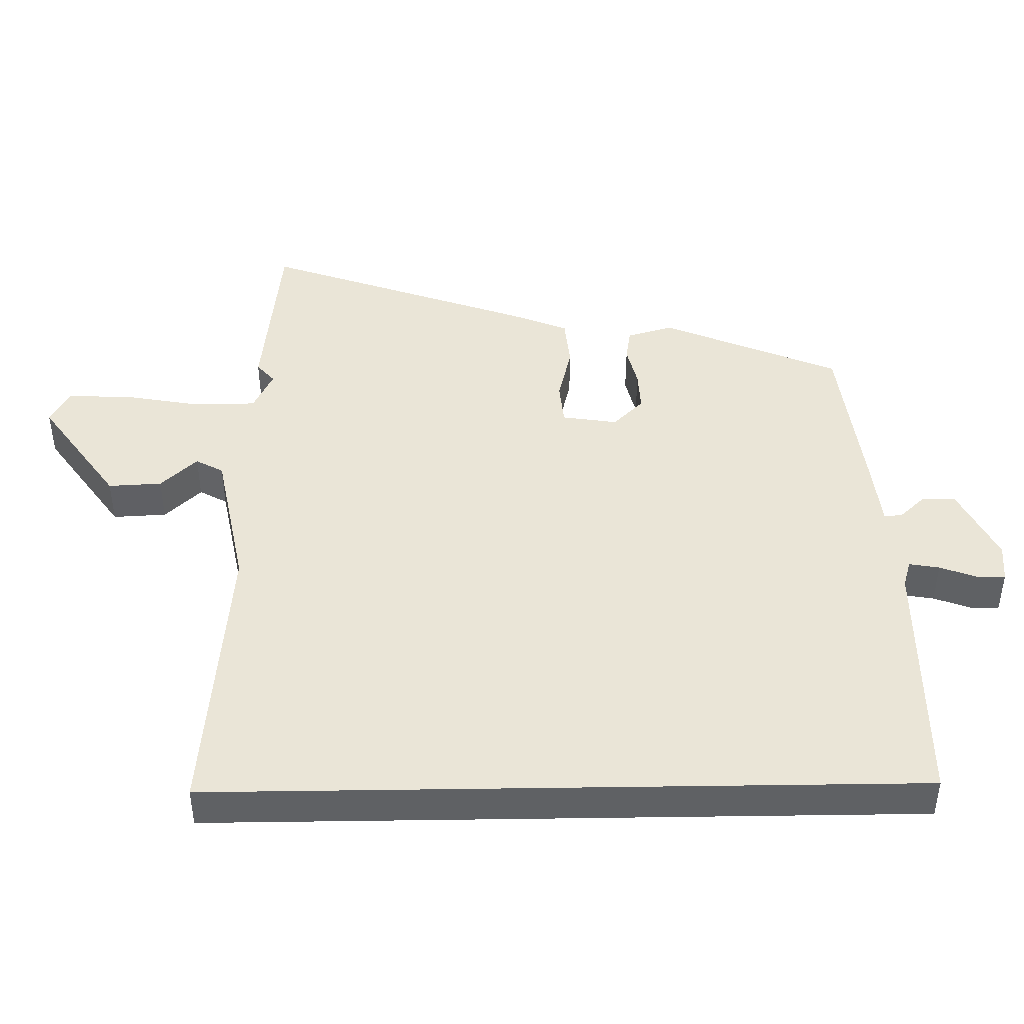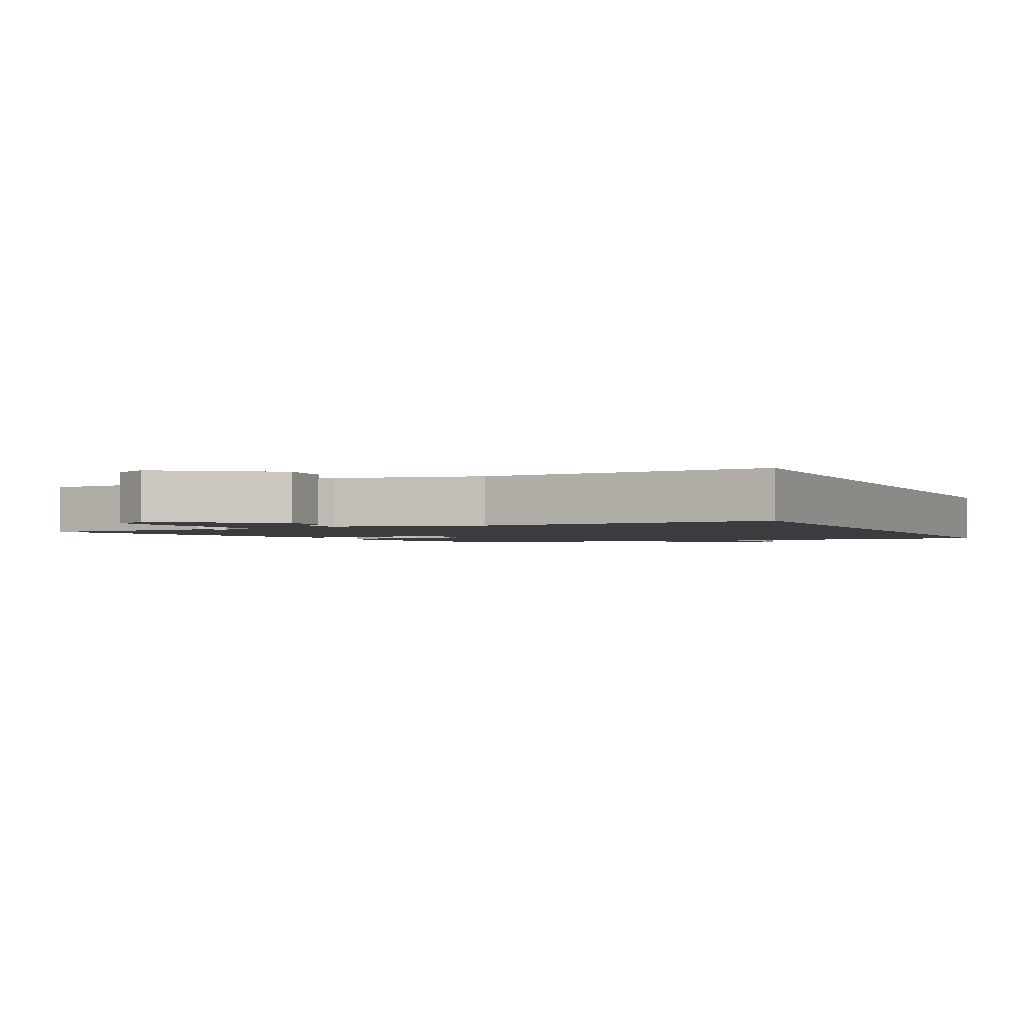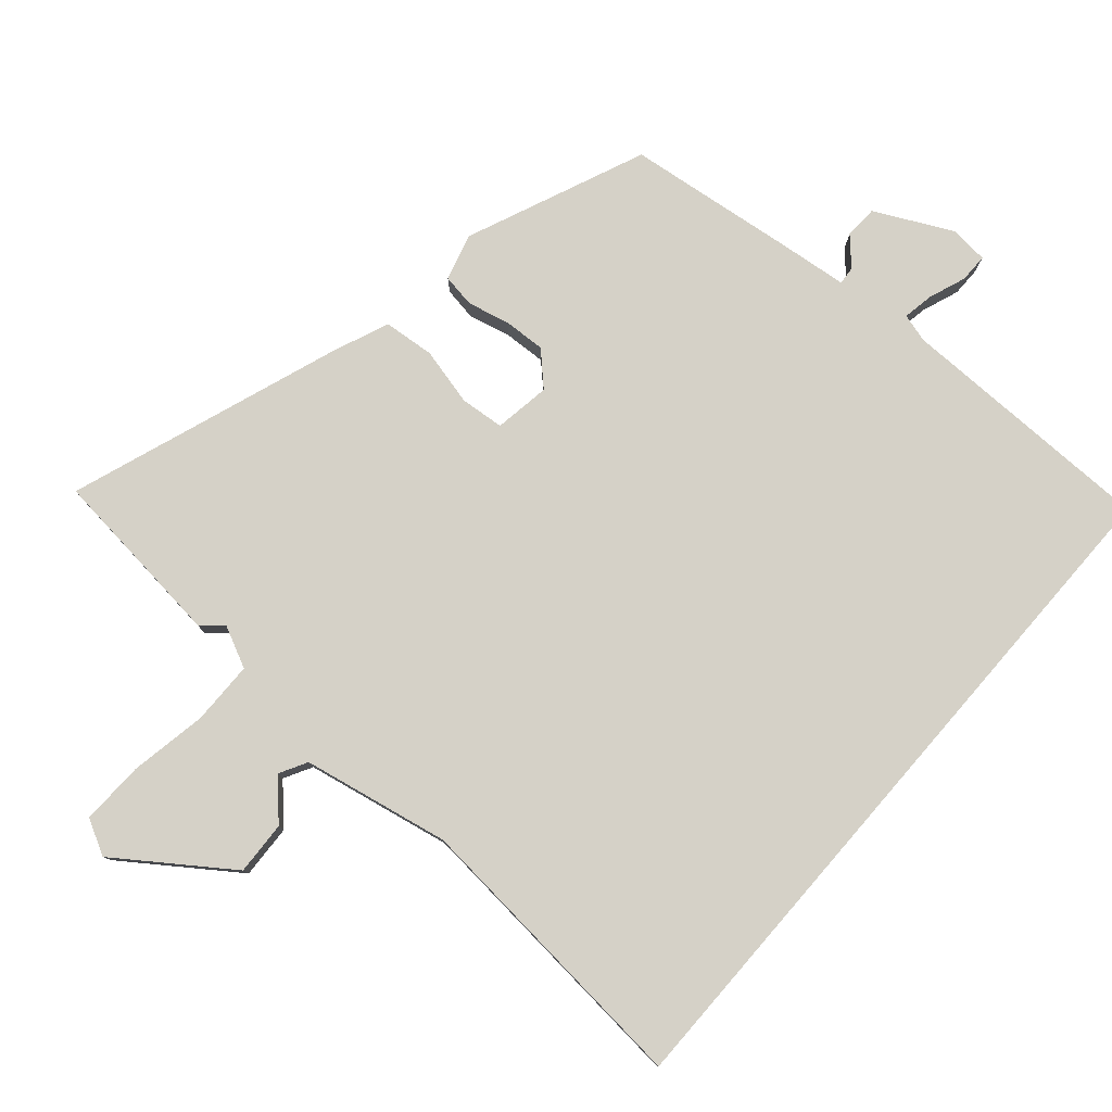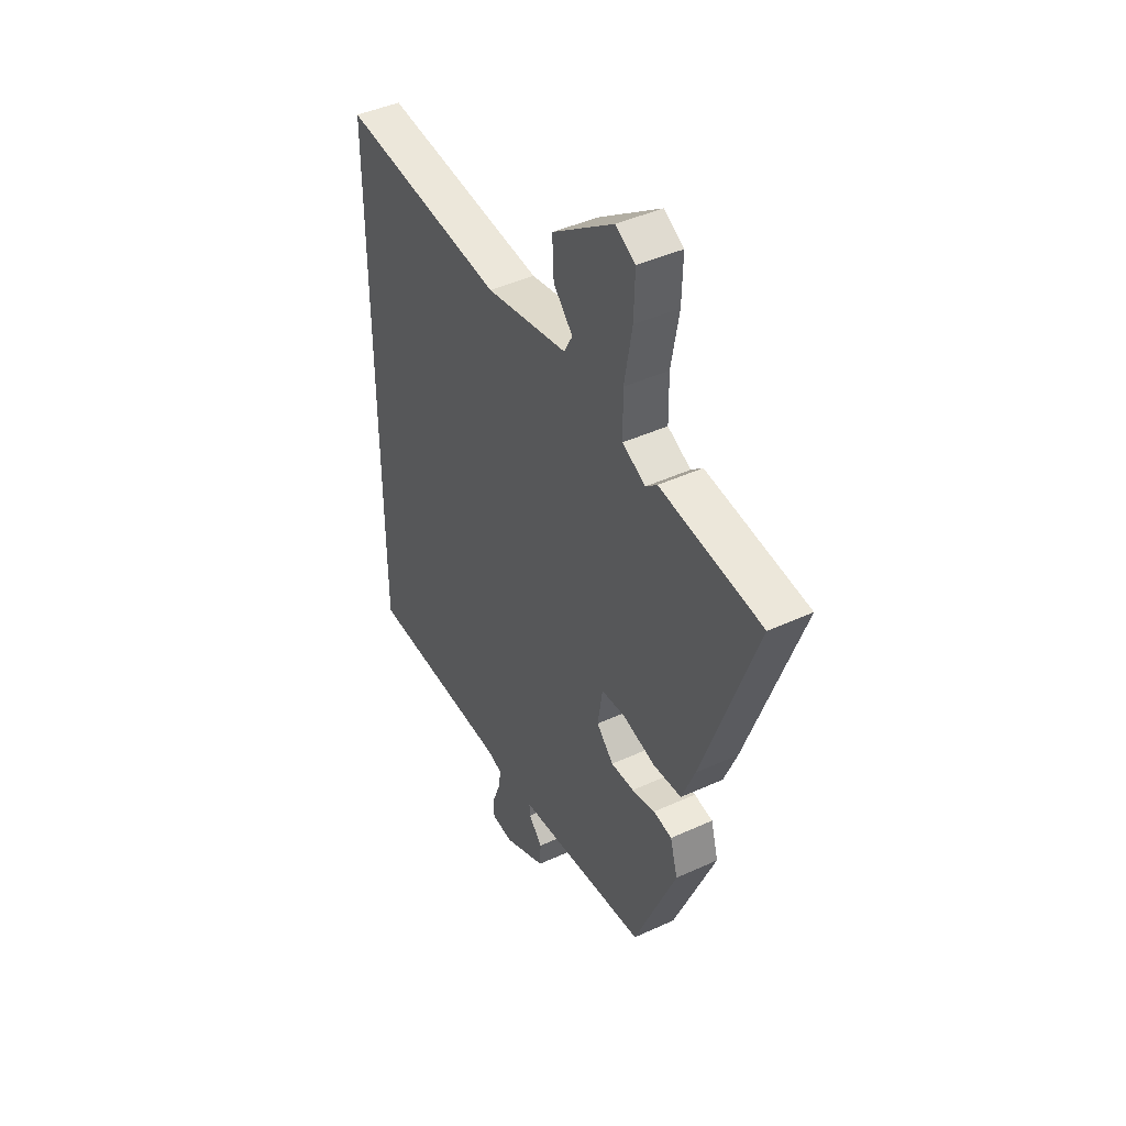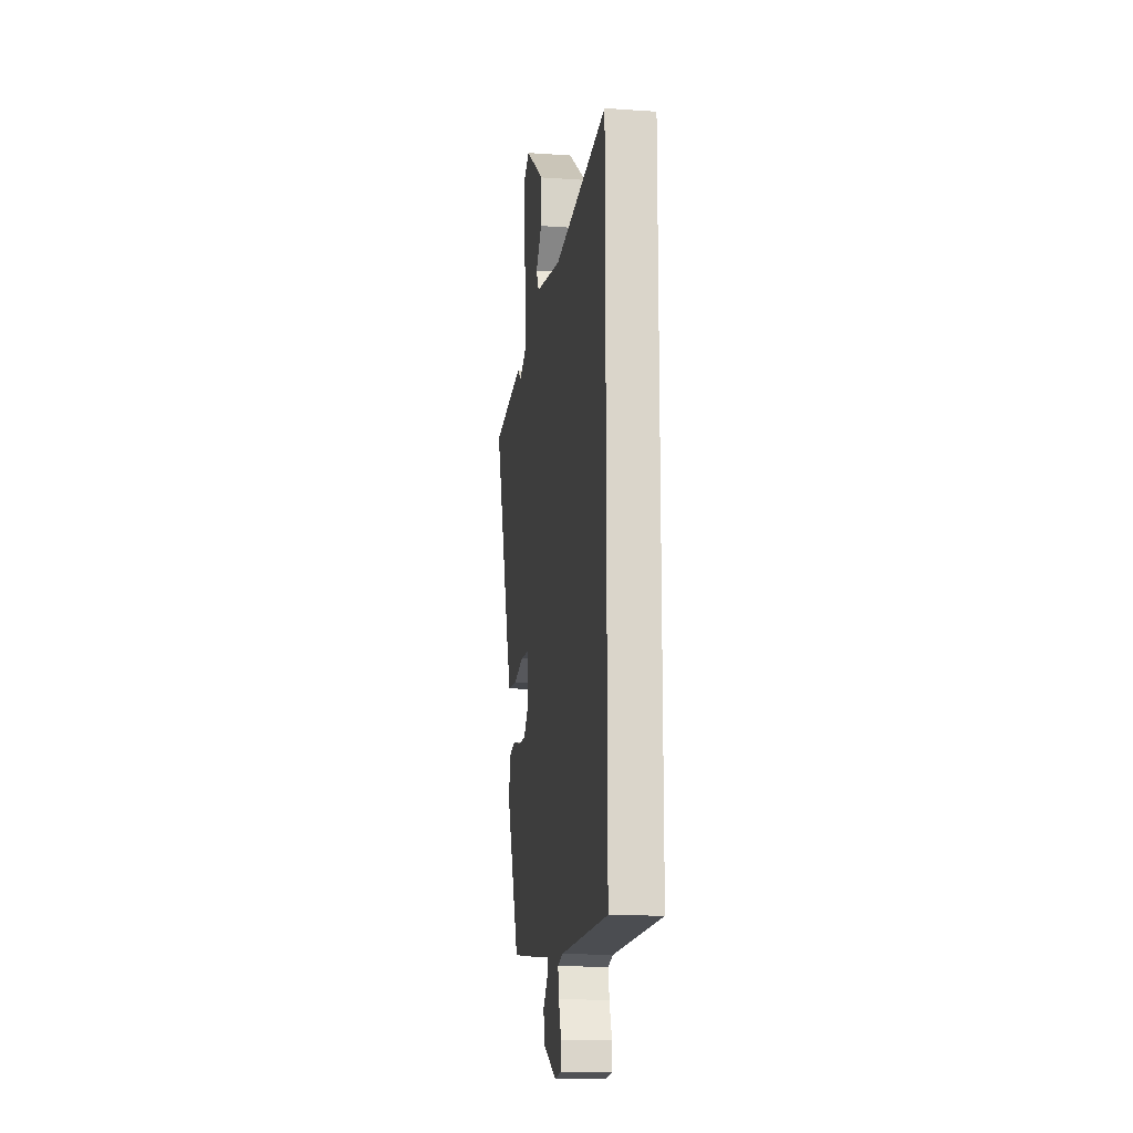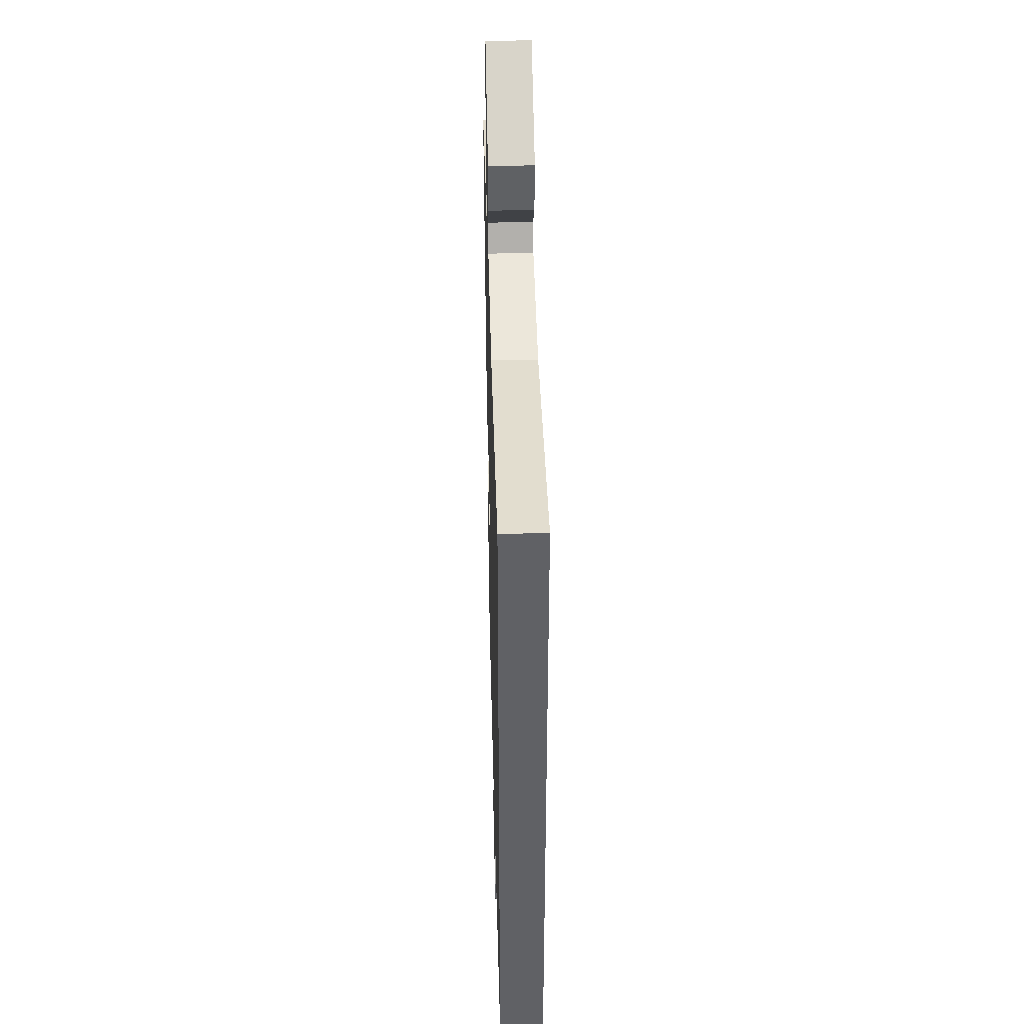
<metadata>
{"format":"obj","ext":"obj","renderer":"f3d","projection":"perspective","resolution":1024,"background":"white","views":[{"elev":44.4,"azim":89.1,"up":"+Y"},{"elev":-2.0,"azim":24.6,"up":"+Y"},{"elev":79.3,"azim":40.9,"up":"+Y"},{"elev":43.5,"azim":-118.5,"up":"+Z"},{"elev":-15.3,"azim":81.8,"up":"+Z"},{"elev":40.2,"azim":88.5,"up":"+Z"}]}
</metadata>
<code>
v 0.5 0.07 0.549
v 0.5 0.07 -0.518
v 0.107 0.07 -0.521
v 0.065 0.07 -0.533
v 0.073 0.07 -0.579
v 0.094 0.07 -0.635
v 0.094 0.07 -0.678
v 0.036 0.07 -0.683
v -0.079 0.07 -0.626
v -0.081 0.07 -0.576
v -0.044 0.07 -0.536
v -0.042 0.07 -0.509
v -0.149 0.07 -0.497
v -0.4 0.07 -0.466
v -0.513 0.07 -0.197
v -0.493 0.07 -0.127
v -0.443 0.07 -0.119
v -0.38 0.07 -0.134
v -0.317 0.07 -0.137
v -0.271 0.07 -0.091
v -0.284 0.07 -0.007
v -0.35 0.07 -0.001
v -0.437 0.07 -0.022
v -0.514 0.07 -0.015
v -0.549 0.07 0.072
v -0.693 0.07 0.479
v -0.42 0.07 0.509
v -0.389 0.07 0.482
v -0.327 0.07 0.512
v -0.326 0.07 0.607
v -0.347 0.07 0.724
v -0.35 0.07 0.819
v -0.297 0.07 0.848
v -0.131 0.07 0.73
v -0.135 0.07 0.649
v -0.187 0.07 0.594
v -0.164 0.07 0.552
v 0.057 0.07 0.509
v 0.5 0 0.549
v 0.5 0 -0.518
v 0.107 0 -0.521
v 0.065 0 -0.533
v 0.073 0 -0.579
v 0.094 0 -0.635
v 0.094 0 -0.678
v 0.036 0 -0.683
v -0.079 0 -0.626
v -0.081 0 -0.576
v -0.044 0 -0.536
v -0.042 0 -0.509
v -0.149 0 -0.497
v -0.4 0 -0.466
v -0.513 0 -0.197
v -0.493 0 -0.127
v -0.443 0 -0.119
v -0.38 0 -0.134
v -0.317 0 -0.137
v -0.271 0 -0.091
v -0.284 0 -0.007
v -0.35 0 -0.001
v -0.437 0 -0.022
v -0.514 0 -0.015
v -0.549 0 0.072
v -0.693 0 0.479
v -0.42 0 0.509
v -0.389 0 0.482
v -0.327 0 0.512
v -0.326 0 0.607
v -0.347 0 0.724
v -0.35 0 0.819
v -0.297 0 0.848
v -0.131 0 0.73
v -0.135 0 0.649
v -0.187 0 0.594
v -0.164 0 0.552
v 0.057 0 0.509
f 34 35 36
f 33 34 36
f 32 33 36
f 31 32 36
f 30 31 36
f 29 30 36 37
f 28 29 37 38
f 26 27 28
f 25 26 28
f 24 25 28
f 23 24 28
f 22 23 28
f 21 22 28 38
f 16 17 18
f 15 16 18
f 14 15 18
f 13 14 18
f 12 13 18
f 12 18 19
f 9 10 11
f 8 9 11
f 7 8 11
f 6 7 11
f 5 6 11
f 4 5 11 12
f 12 19 20
f 4 12 20
f 3 4 20
f 20 21 38
f 3 20 38
f 2 3 38
f 1 2 38
f 74 73 72
f 74 72 71
f 74 71 70
f 74 70 69
f 74 69 68
f 75 74 68 67
f 76 75 67 66
f 66 65 64
f 66 64 63
f 66 63 62
f 66 62 61
f 66 61 60
f 76 66 60 59
f 56 55 54
f 56 54 53
f 56 53 52
f 56 52 51
f 56 51 50
f 57 56 50
f 49 48 47
f 49 47 46
f 49 46 45
f 49 45 44
f 49 44 43
f 50 49 43 42
f 58 57 50
f 58 50 42
f 58 42 41
f 76 59 58
f 76 58 41
f 76 41 40
f 76 40 39
f 1 39 40 2
f 2 40 41 3
f 3 41 42 4
f 4 42 43 5
f 5 43 44 6
f 6 44 45 7
f 7 45 46 8
f 8 46 47 9
f 9 47 48 10
f 10 48 49 11
f 11 49 50 12
f 12 50 51 13
f 13 51 52 14
f 14 52 53 15
f 15 53 54 16
f 16 54 55 17
f 17 55 56 18
f 18 56 57 19
f 19 57 58 20
f 20 58 59 21
f 21 59 60 22
f 22 60 61 23
f 23 61 62 24
f 24 62 63 25
f 25 63 64 26
f 26 64 65 27
f 27 65 66 28
f 28 66 67 29
f 29 67 68 30
f 30 68 69 31
f 31 69 70 32
f 32 70 71 33
f 33 71 72 34
f 34 72 73 35
f 35 73 74 36
f 36 74 75 37
f 37 75 76 38
f 38 76 39 1

</code>
